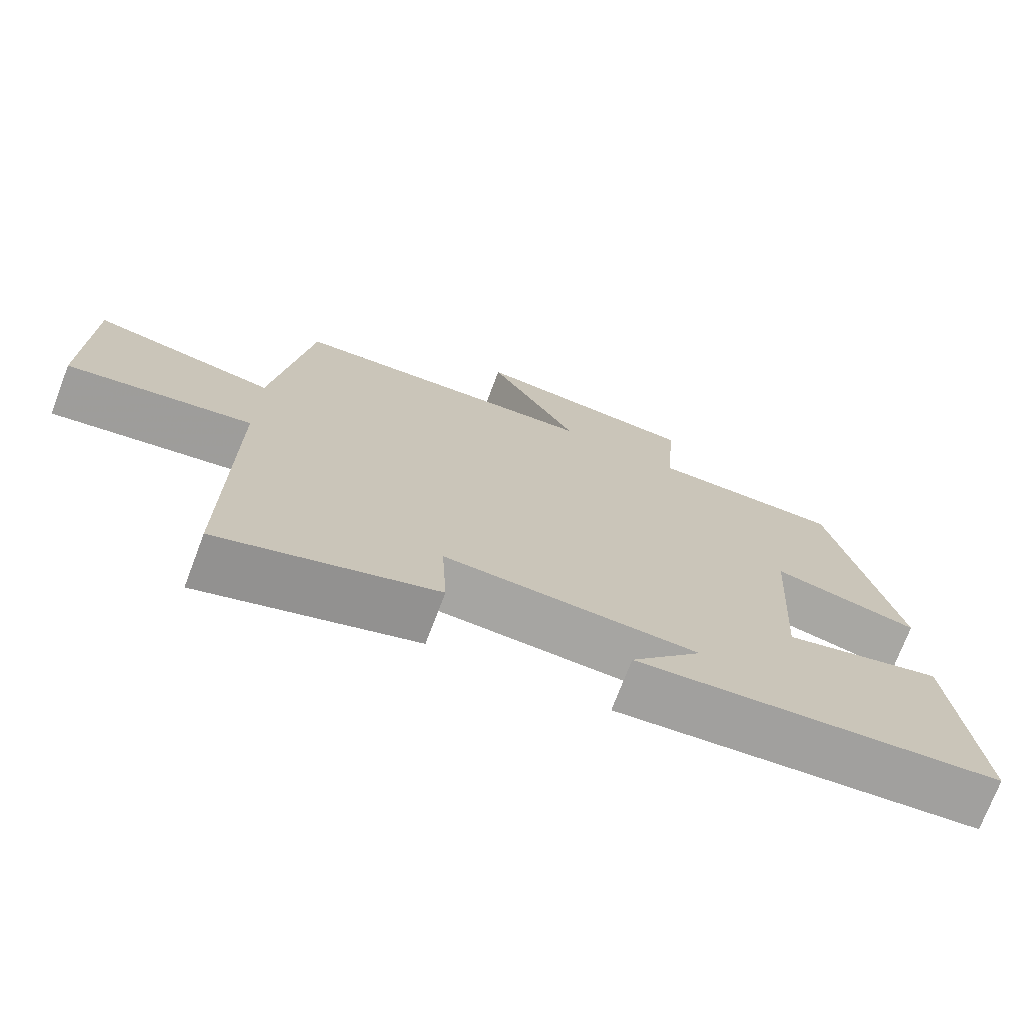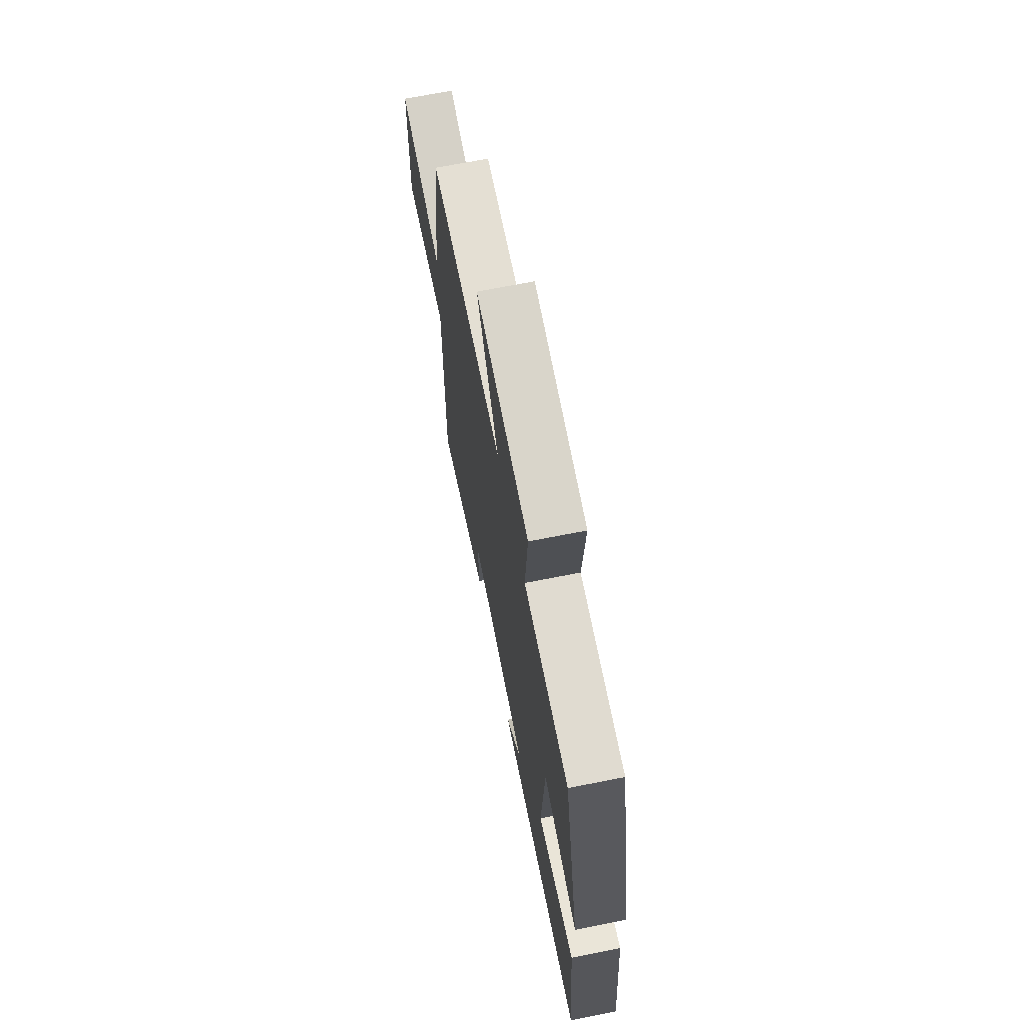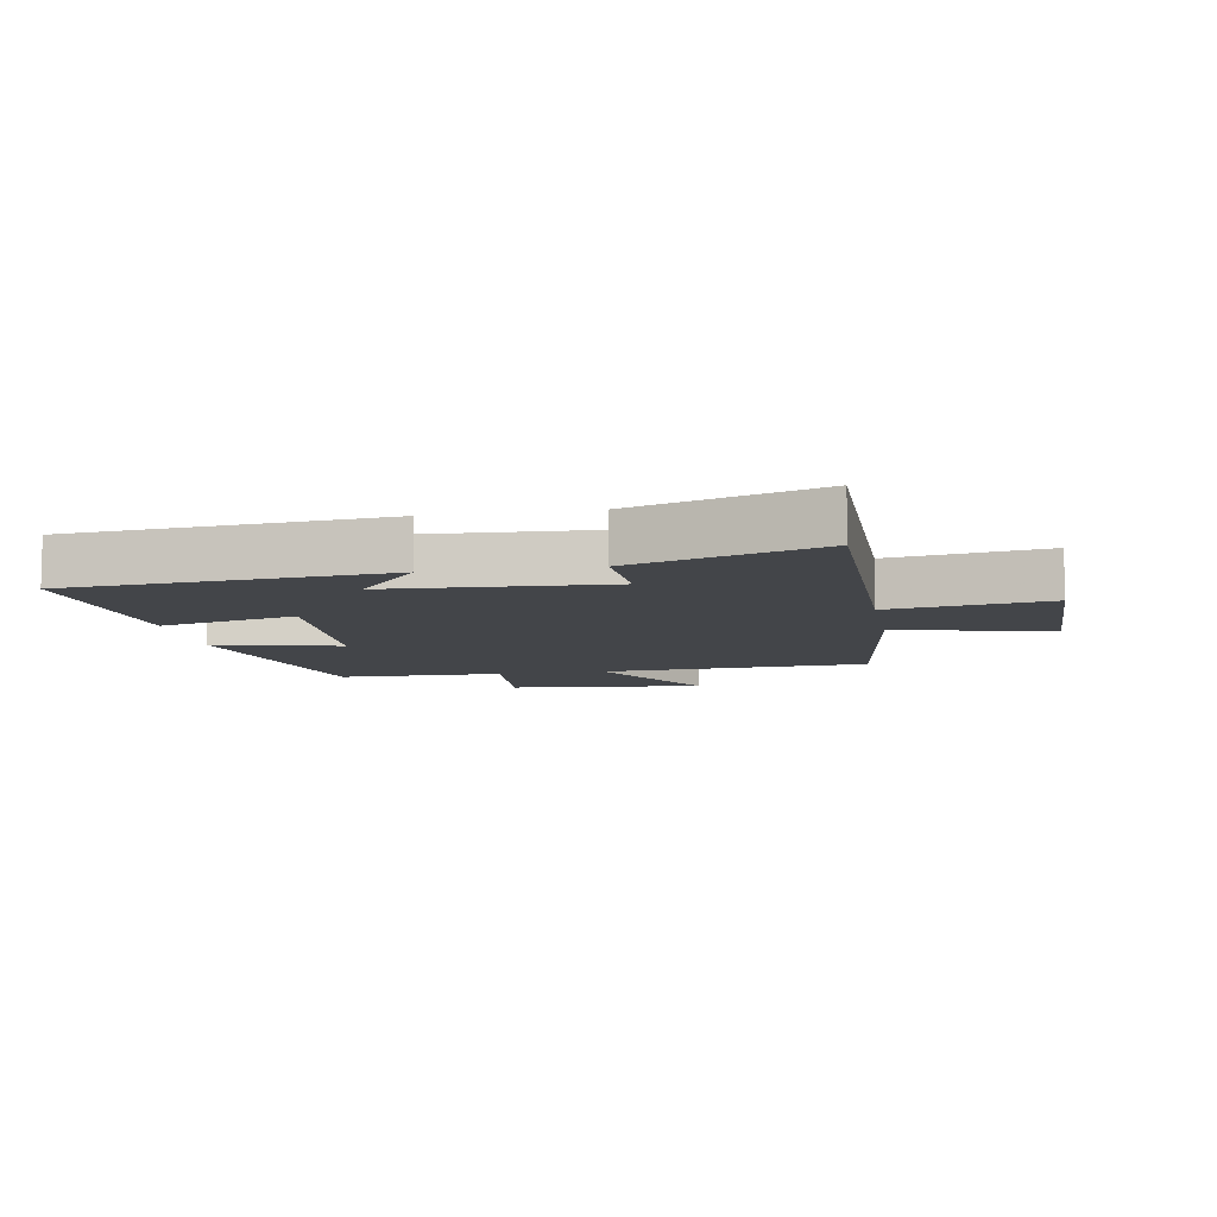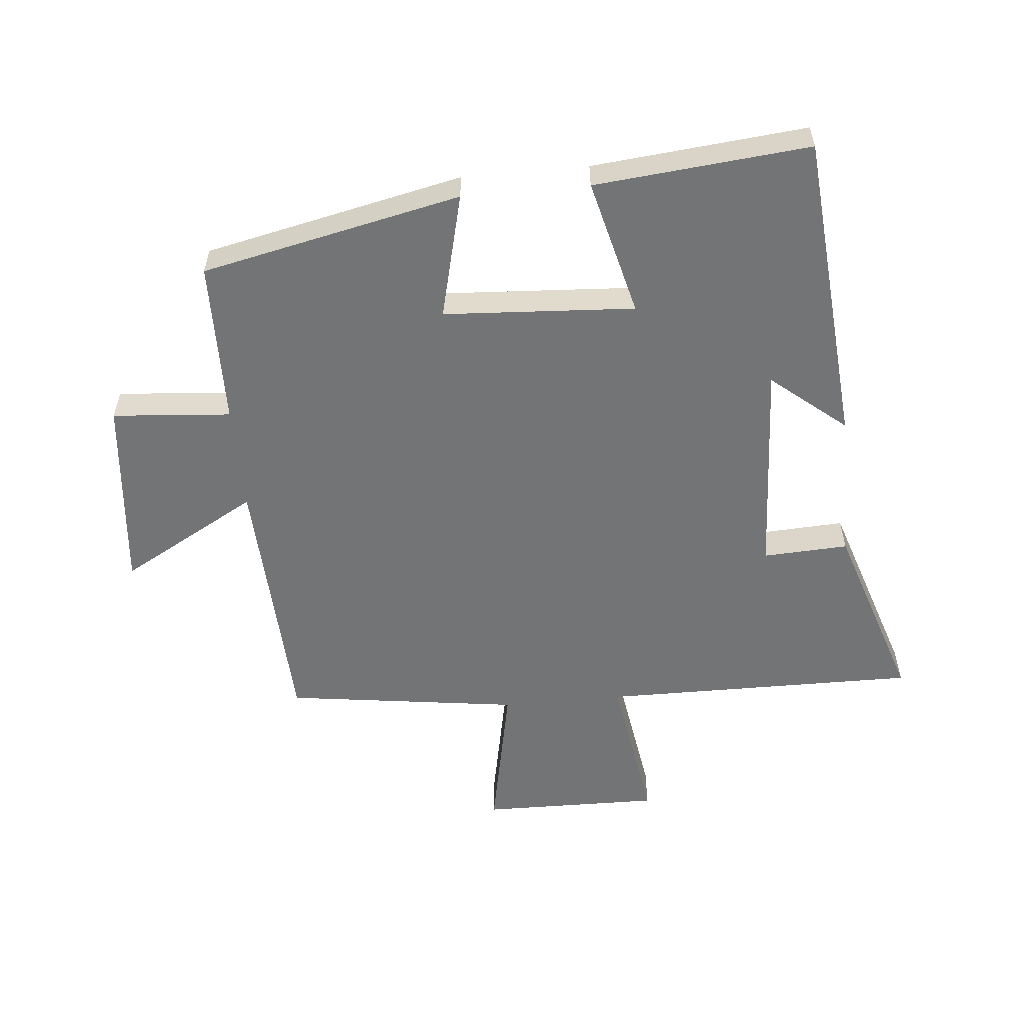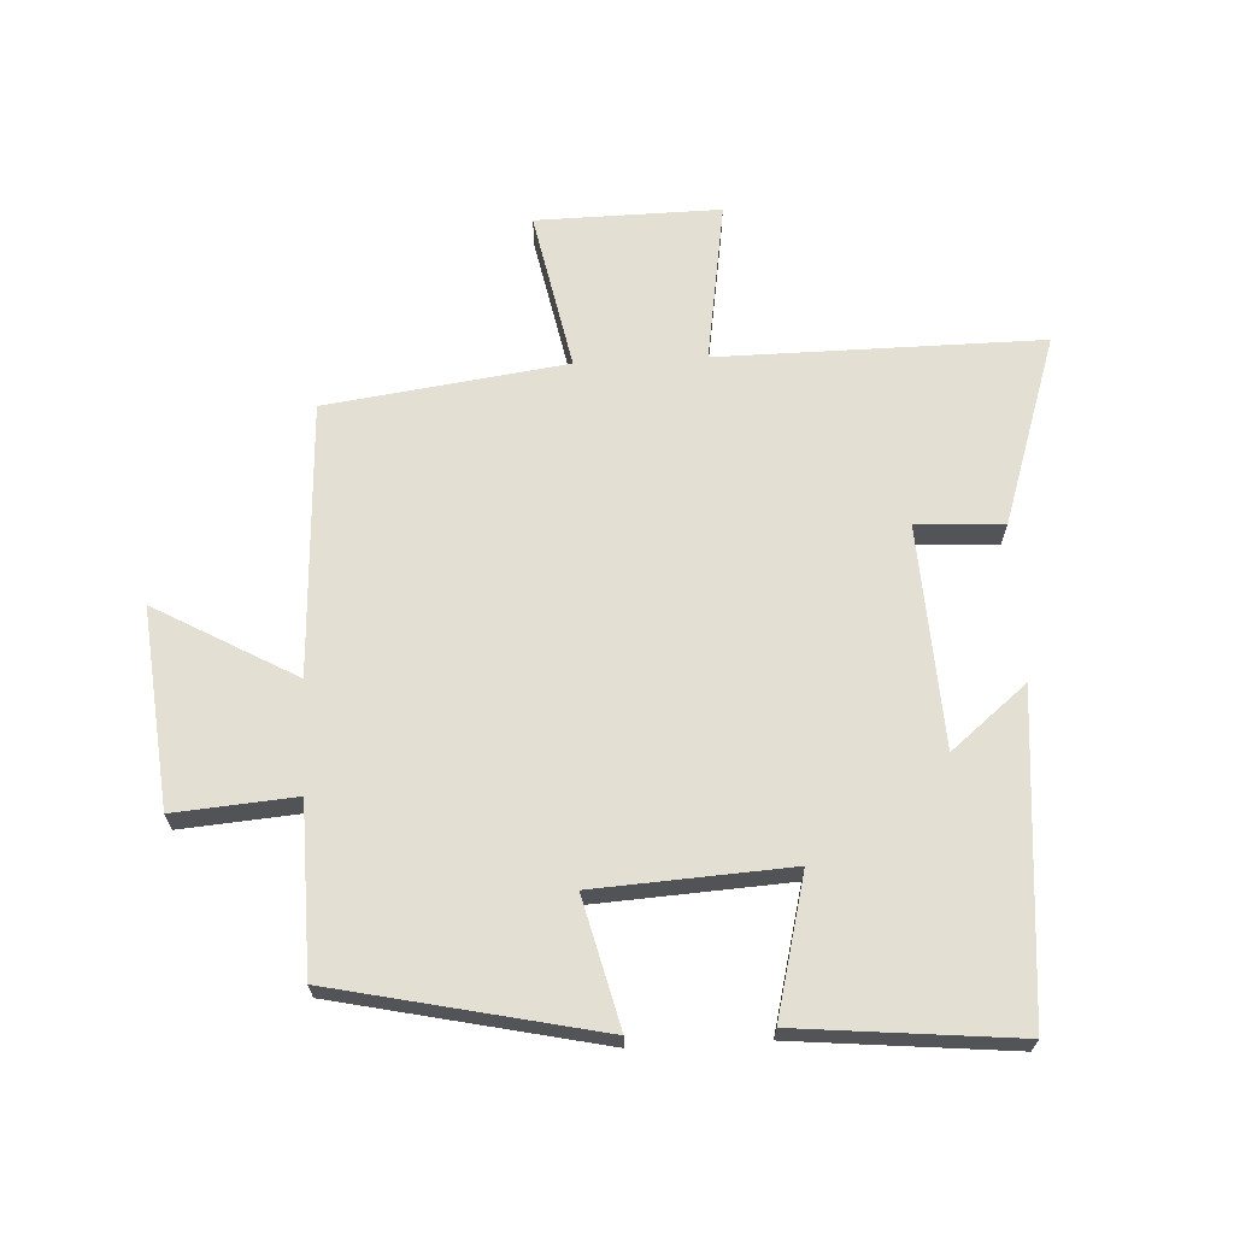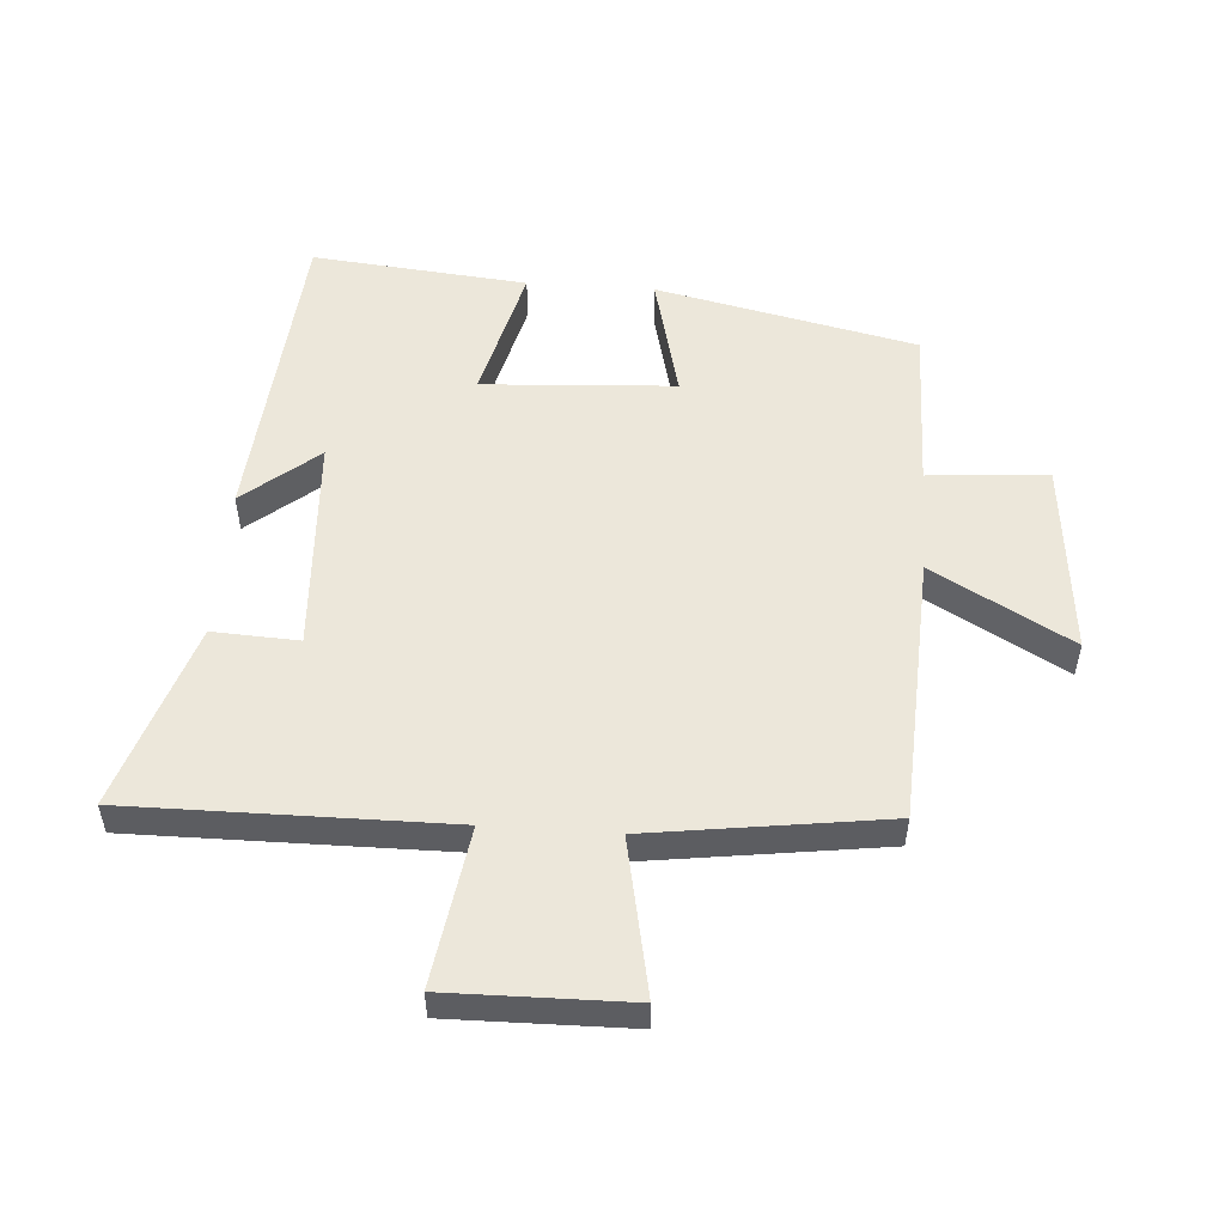
<metadata>
{"format":"obj","ext":"obj","renderer":"f3d","projection":"perspective","resolution":1024,"background":"white","views":[{"elev":-73.2,"azim":-20.8,"up":"+Z"},{"elev":69.3,"azim":78.8,"up":"+Z"},{"elev":-8.6,"azim":-170.0,"up":"+Y"},{"elev":-56.1,"azim":95.3,"up":"+Y"},{"elev":66.8,"azim":87.0,"up":"+Y"},{"elev":52.8,"azim":-86.0,"up":"+Y"}]}
</metadata>
<code>
v -0.503 0.07 -0.597
v -0.5 0.07 -0.093
v -0.751 0.07 -0.132
v -0.747 0.07 0.154
v -0.5 0.07 0.105
v -0.449 0.07 0.479
v -0.024 0.07 0.5
v -0.147 0.07 0.719
v 0.163 0.07 0.689
v 0.148 0.07 0.5
v 0.41 0.07 0.496
v 0.5 0.07 0.084
v 0.3 0.07 0.133
v 0.282 0.07 -0.171
v 0.5 0.07 -0.116
v 0.533 0.07 -0.457
v 0.034 0.07 -0.5
v 0.131 0.07 -0.382
v -0.215 0.07 -0.364
v -0.208 0.07 -0.5
v -0.503 0 -0.597
v -0.5 0 -0.093
v -0.751 0 -0.132
v -0.747 0 0.154
v -0.5 0 0.105
v -0.449 0 0.479
v -0.024 0 0.5
v -0.147 0 0.719
v 0.163 0 0.689
v 0.148 0 0.5
v 0.41 0 0.496
v 0.5 0 0.084
v 0.3 0 0.133
v 0.282 0 -0.171
v 0.5 0 -0.116
v 0.533 0 -0.457
v 0.034 0 -0.5
v 0.131 0 -0.382
v -0.215 0 -0.364
v -0.208 0 -0.5
f 19 20 1 2
f 18 19 2
f 15 16 17 18
f 14 15 18
f 13 14 18 2
f 10 11 12 13
f 10 13 2 3
f 7 8 9 10
f 5 6 7 10
f 5 10 3
f 3 4 5
f 22 21 40 39
f 22 39 38
f 38 37 36 35
f 38 35 34
f 22 38 34 33
f 33 32 31 30
f 23 22 33 30
f 30 29 28 27
f 30 27 26 25
f 23 30 25
f 25 24 23
f 1 21 22 2
f 2 22 23 3
f 3 23 24 4
f 4 24 25 5
f 5 25 26 6
f 6 26 27 7
f 7 27 28 8
f 8 28 29 9
f 9 29 30 10
f 10 30 31 11
f 11 31 32 12
f 12 32 33 13
f 13 33 34 14
f 14 34 35 15
f 15 35 36 16
f 16 36 37 17
f 17 37 38 18
f 18 38 39 19
f 19 39 40 20
f 20 40 21 1

</code>
